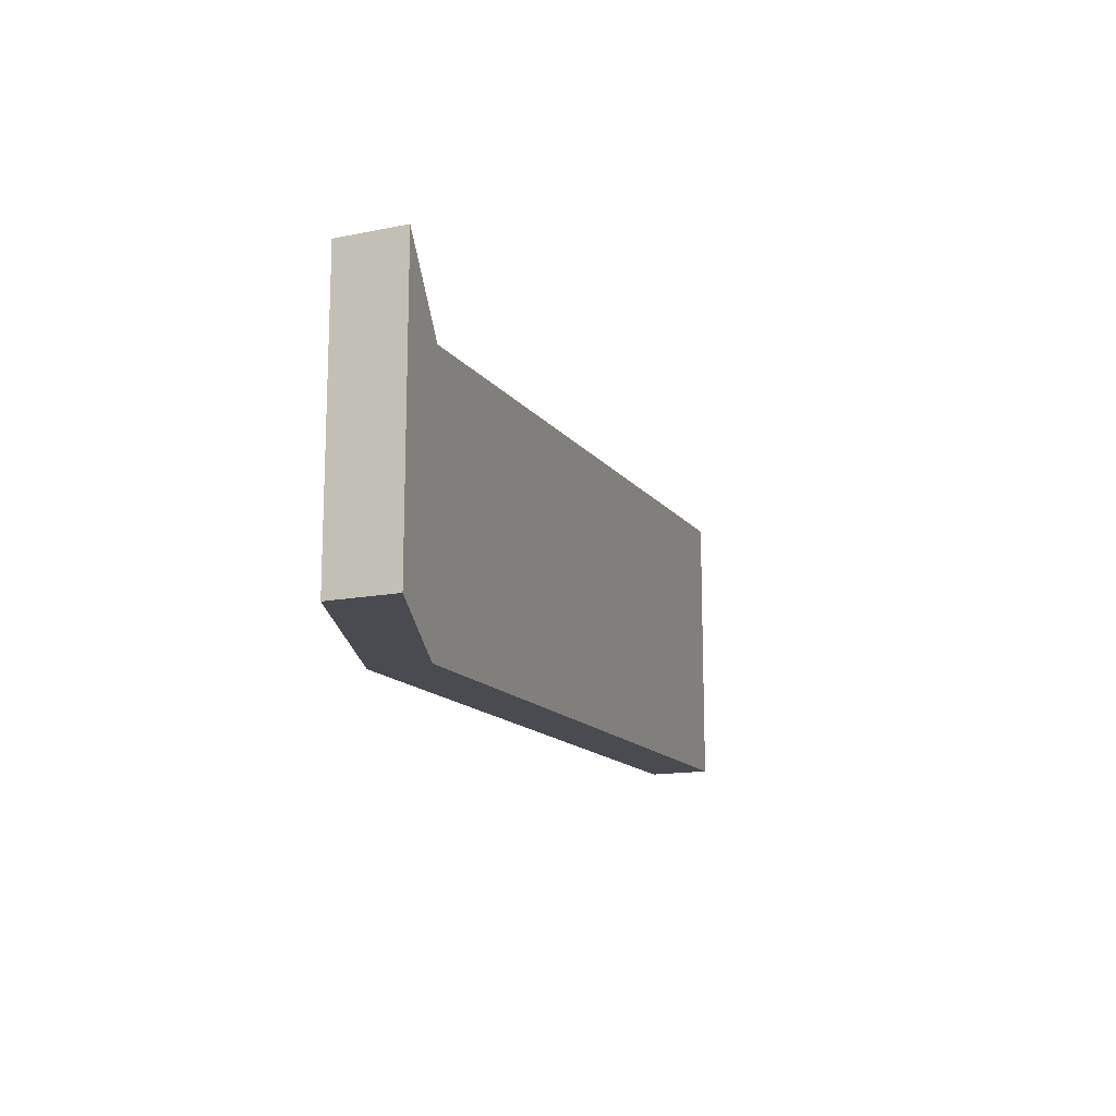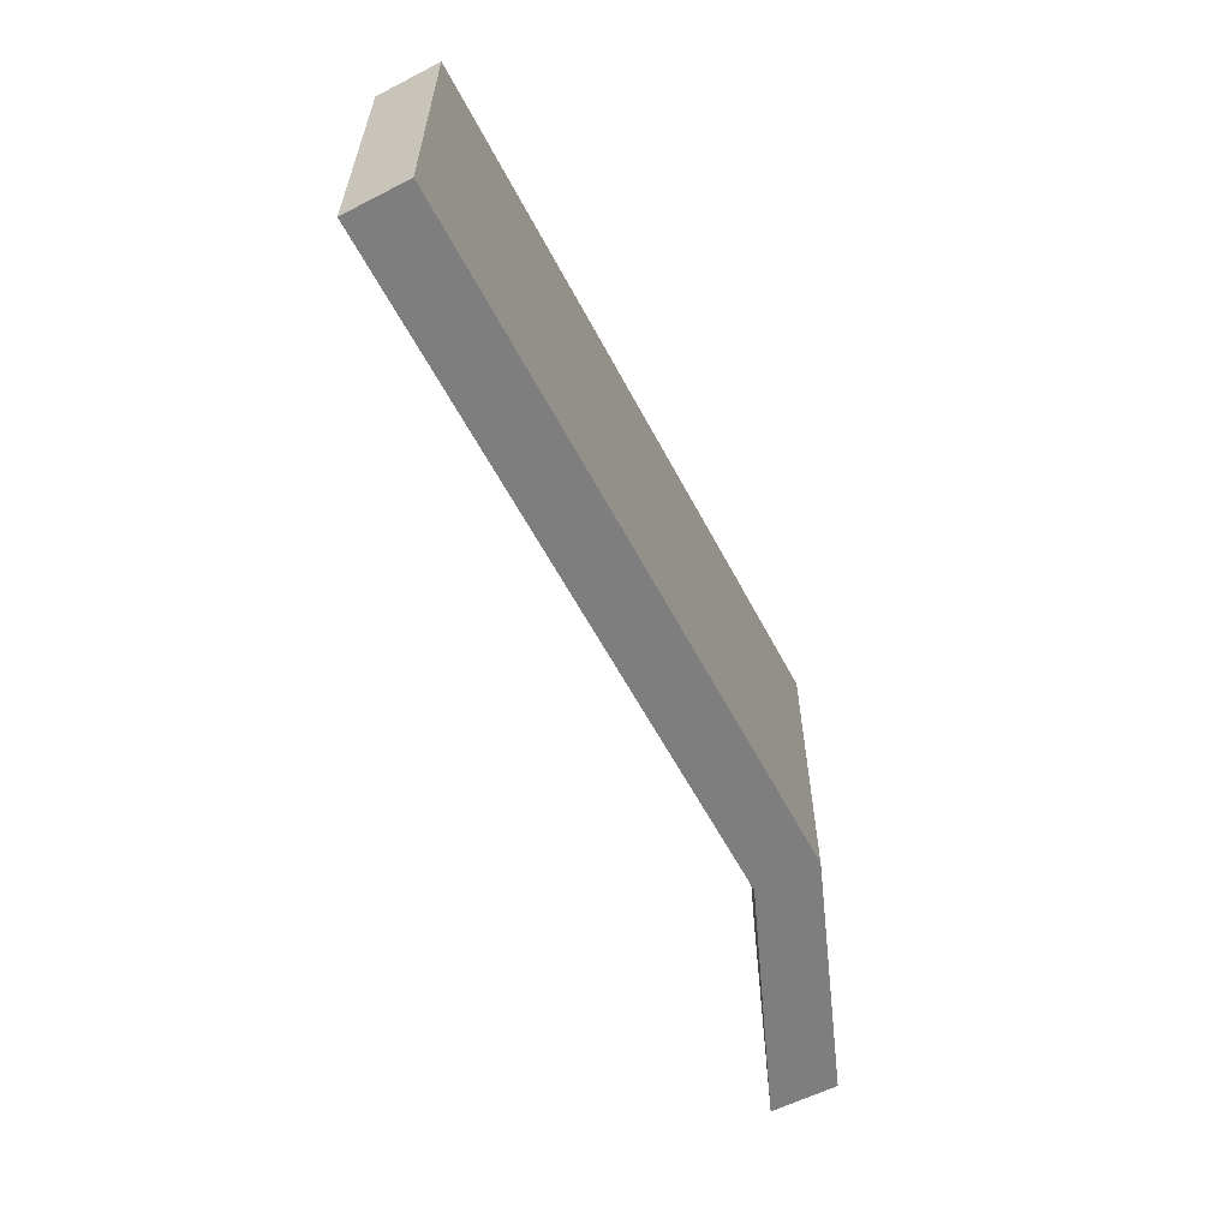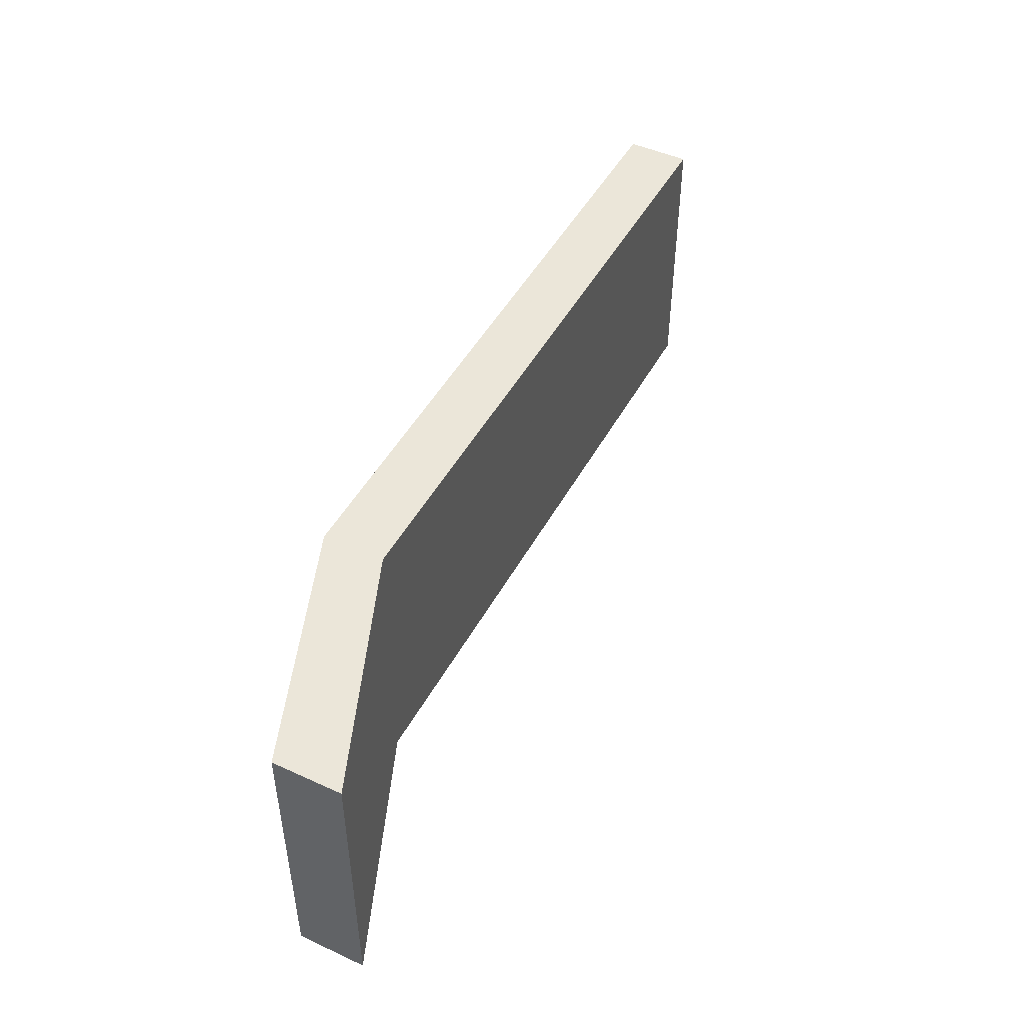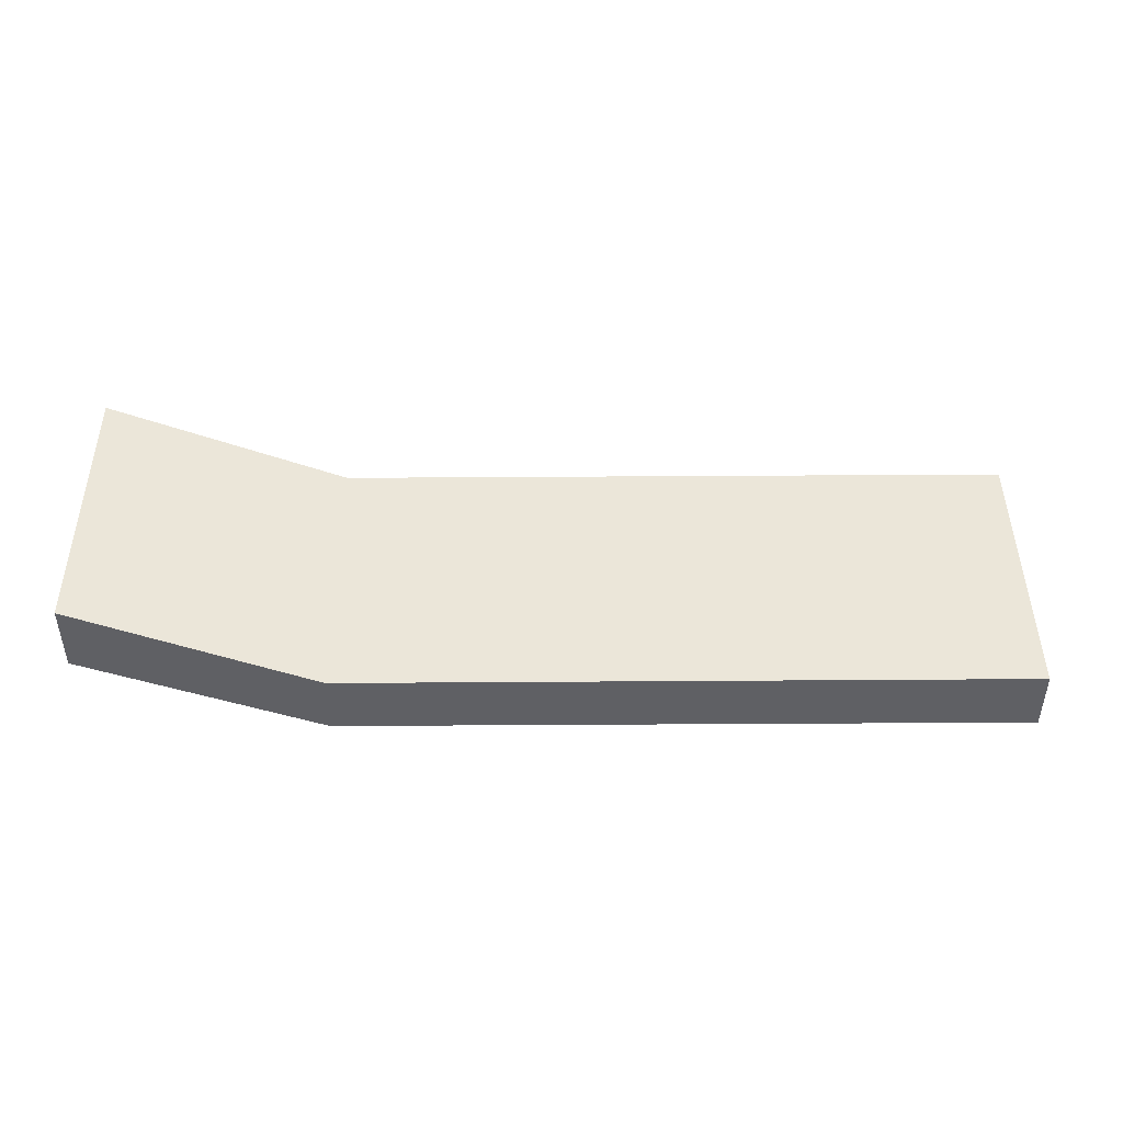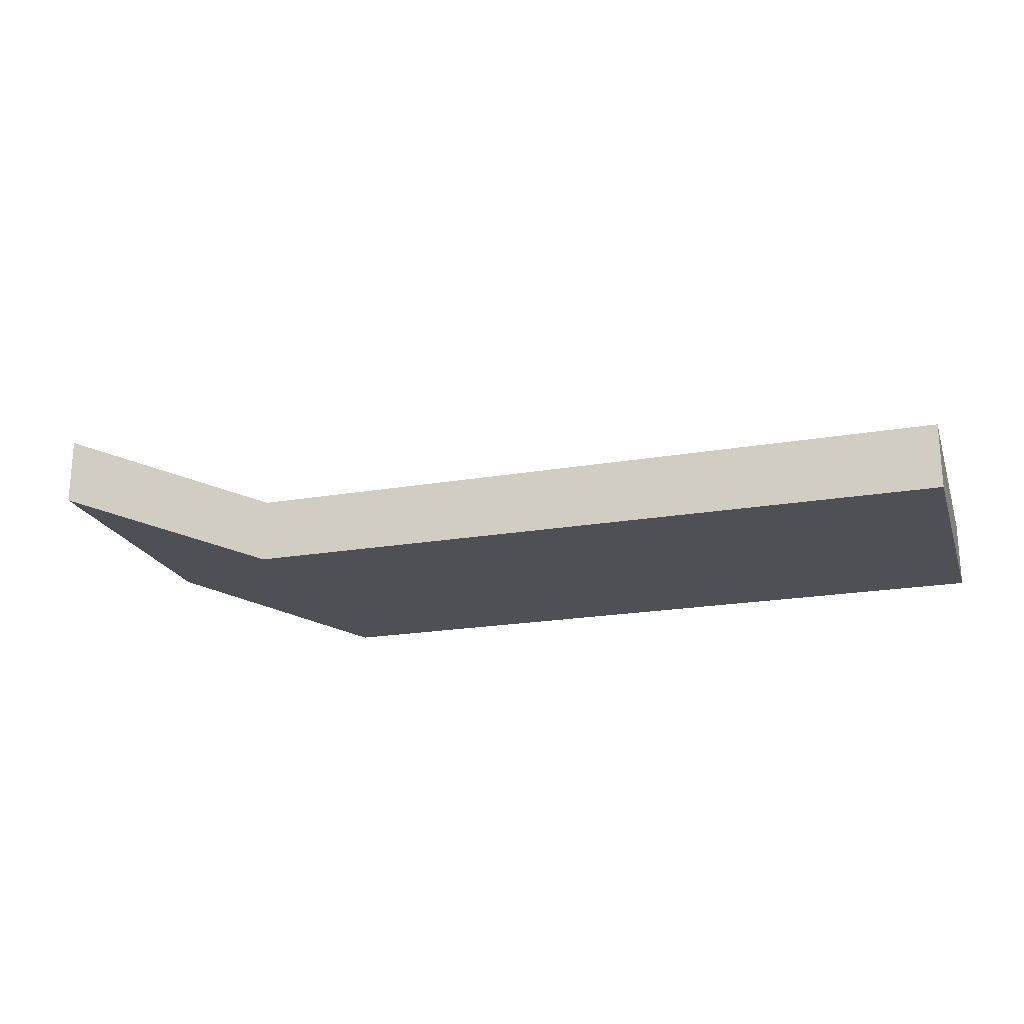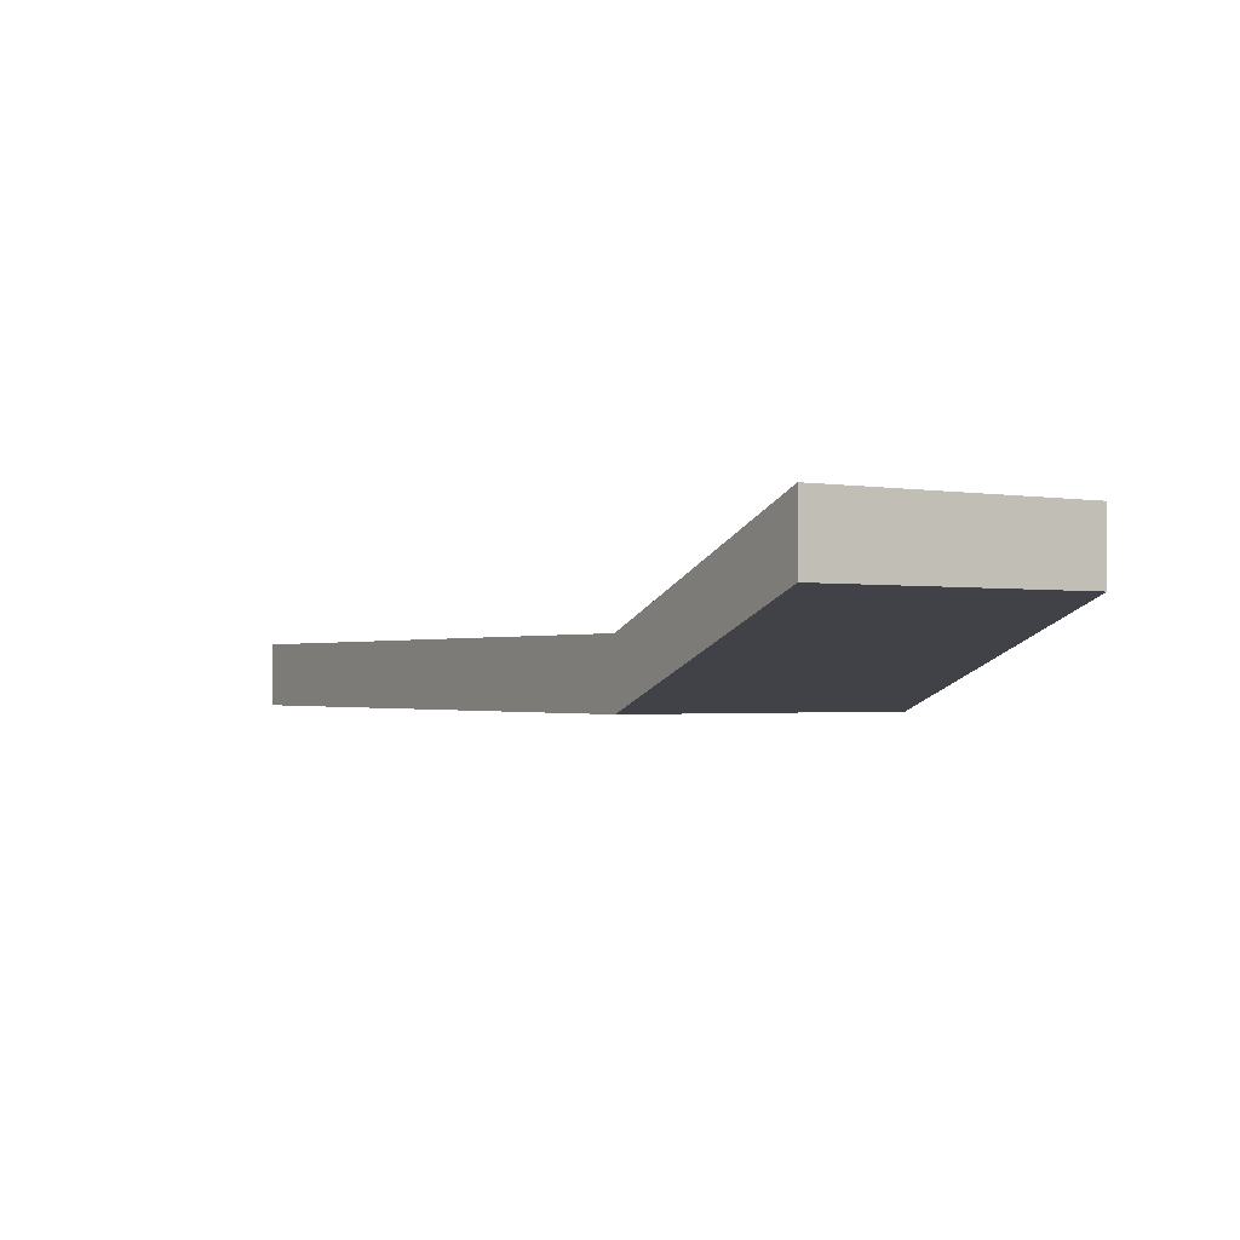
<metadata>
{"format":"obj","ext":"obj","renderer":"f3d","projection":"perspective","resolution":1024,"background":"white","views":[{"elev":-14.5,"azim":113.7,"up":"+Z"},{"elev":-59.5,"azim":-62.3,"up":"+Z"},{"elev":47.4,"azim":117.3,"up":"+Z"},{"elev":45.0,"azim":179.6,"up":"+Y"},{"elev":-21.2,"azim":-163.1,"up":"+Y"},{"elev":-1.6,"azim":58.3,"up":"+Y"}]}
</metadata>
<code>
g Col_ENV_FLR_Tier1Ramp
v 33.95 0.0215 0.1519
v 45.74 4.894 0.1519
v 45.74 1.514 0.1519
v 33.98 -3.096 0.1519
v -0.1232 -3.096 0.1519
v -0.1232 0.05886 0.1519
v 33.95 0.0215 -14.11
v 45.74 4.894 -14.11
v 45.74 4.894 0.1519
v 33.95 0.0215 0.1519
v -0.1232 0.05886 0.1519
v -0.1232 0.05886 -14.11
v 33.98 -3.096 -14.11
v 45.74 1.514 -14.11
v 45.74 4.894 -14.11
v 33.95 0.0215 -14.11
v -0.1232 0.05886 -14.11
v -0.1232 -3.096 -14.11
v 33.98 -3.096 0.1519
v 45.74 1.514 0.1519
v 45.74 1.514 -14.11
v 33.98 -3.096 -14.11
v -0.1232 -3.096 -14.11
v -0.1232 -3.096 0.1519
v 45.74 1.514 0.1519
v 45.74 4.894 0.1519
v 45.74 4.894 -14.11
v 45.74 1.514 -14.11
v -0.1232 -3.096 -14.11
v -0.1232 0.05886 -14.11
v -0.1232 0.05886 0.1519
v -0.1232 -3.096 0.1519
g Col_ENV_FLR_Tier1Ramp_0
f 3 2 1
f 4 3 1
f 4 1 5
f 1 6 5
f 9 8 7
f 10 9 7
f 10 7 11
f 7 12 11
f 15 14 13
f 16 15 13
f 16 13 17
f 13 18 17
f 21 20 19
f 22 21 19
f 22 19 23
f 19 24 23
f 27 26 25
f 28 27 25
f 31 30 29
f 32 31 29

</code>
